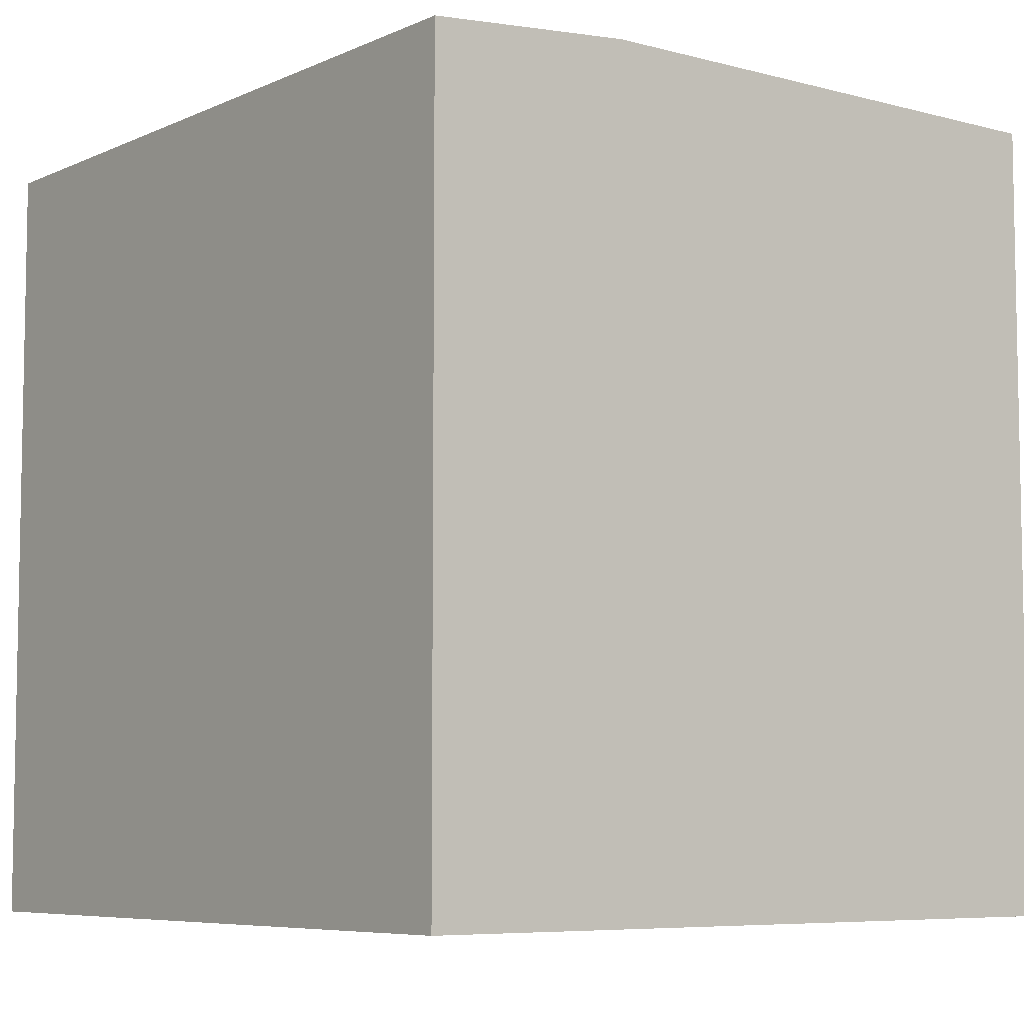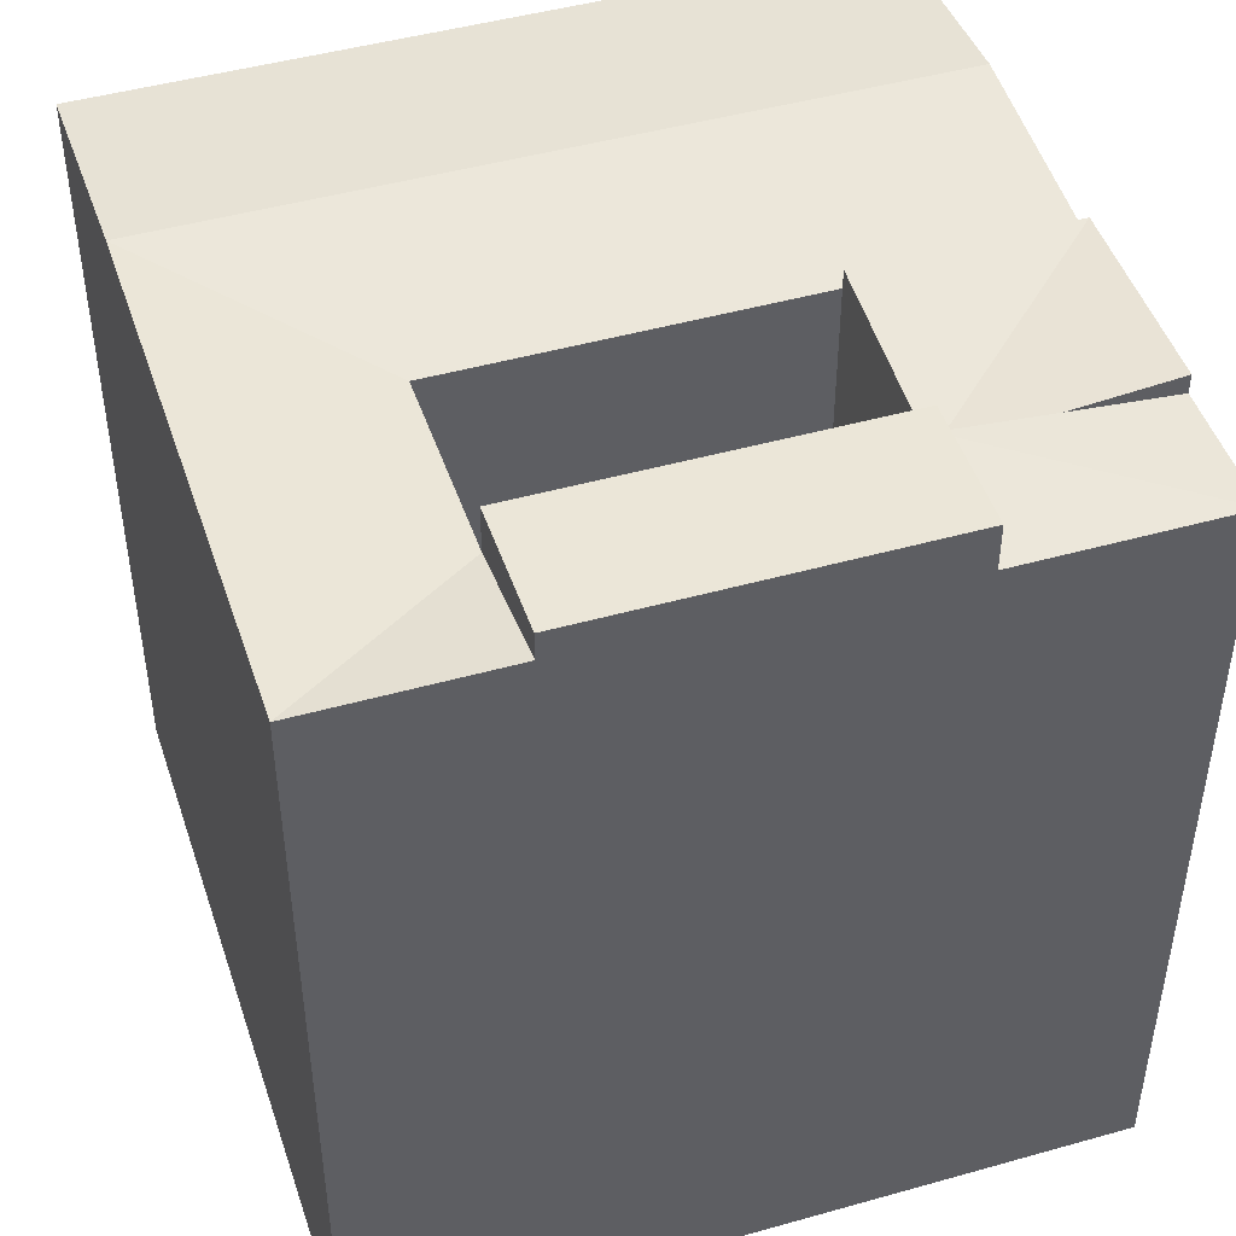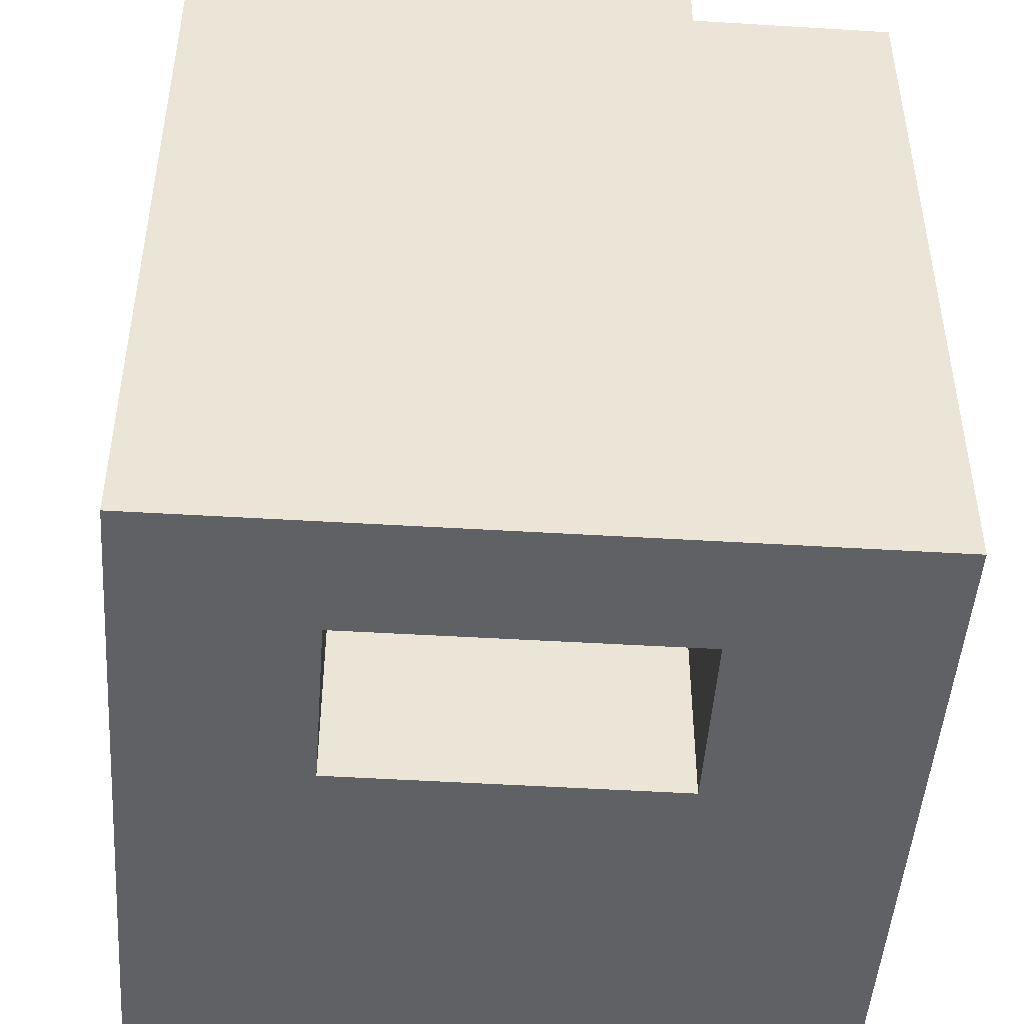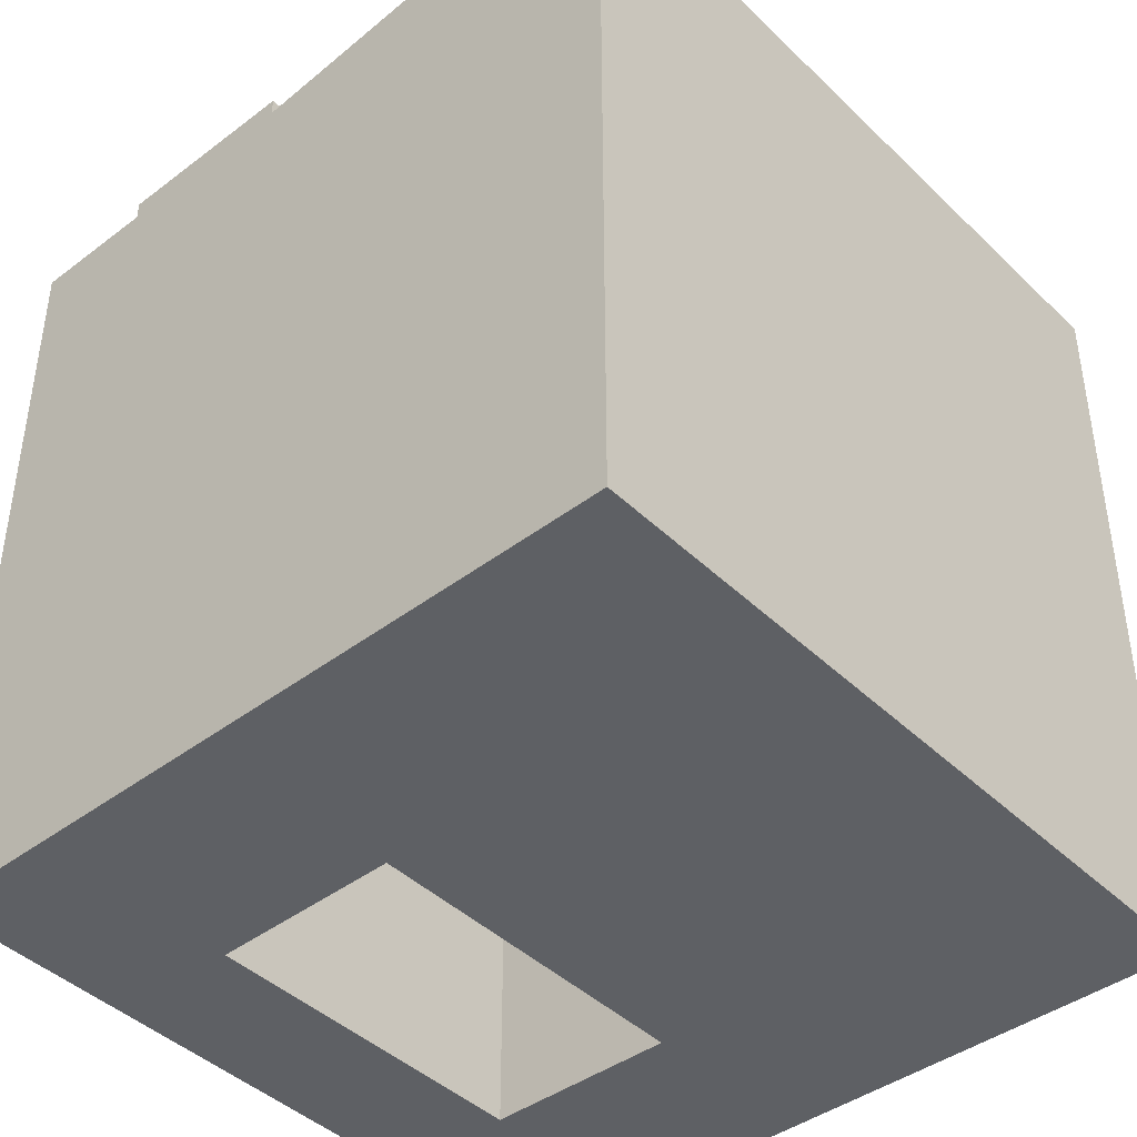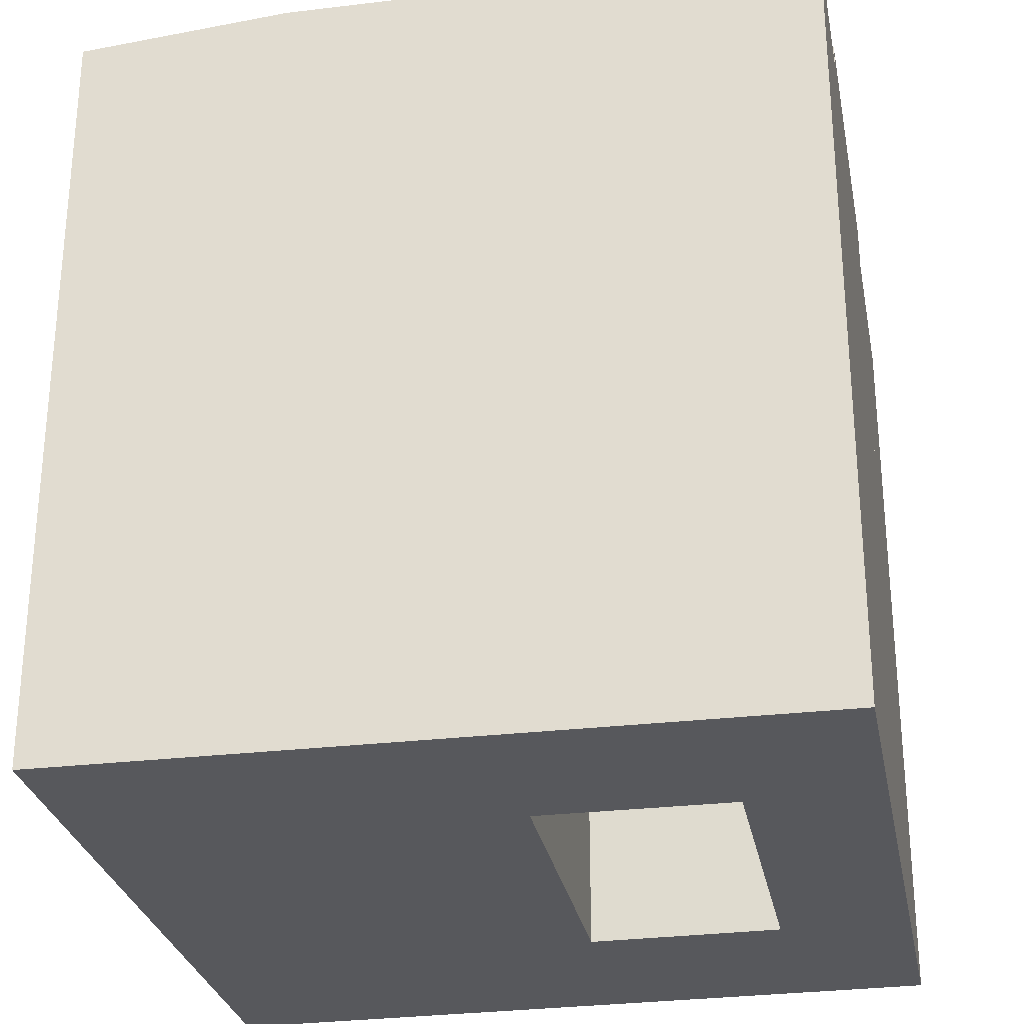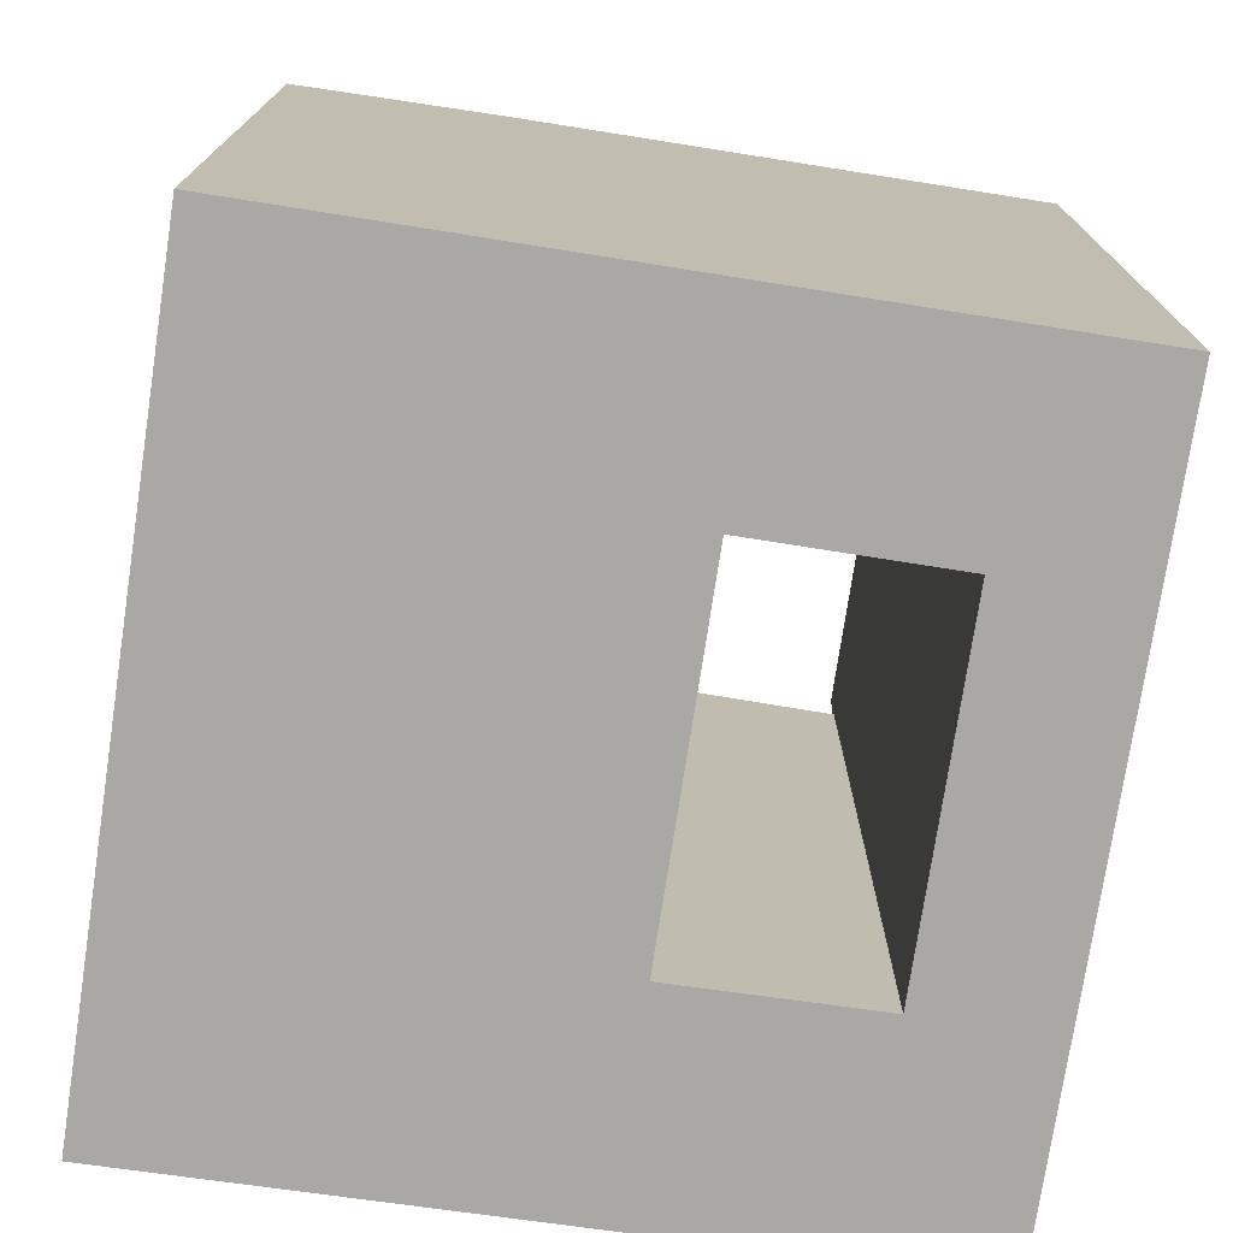
<metadata>
{"format":"obj","ext":"obj","renderer":"f3d","projection":"perspective","resolution":1024,"background":"white","views":[{"elev":-6.8,"azim":-33.0,"up":"+Y"},{"elev":46.3,"azim":76.8,"up":"+Y"},{"elev":-46.3,"azim":90.6,"up":"+Y"},{"elev":-42.9,"azim":-133.9,"up":"+Y"},{"elev":-28.4,"azim":15.4,"up":"+Y"},{"elev":-75.0,"azim":-3.9,"up":"+Y"}]}
</metadata>
<code>
v  20.48 8.755e-17 -1.43
v  17.37 -2.76e-16 4.507
v  16.91 7.232e-17 -1.181
v  20.93 -2.607e-16 4.258
v  18.13 -8.576e-16 14.01
v  21.69 -8.383e-16 13.69
v  22.1 -1.151e-15 18.79
v  18.54 -1.17e-15 19.11
v  12.06 -2.987e-16 4.878
v  11.59 4.955e-17 -0.8092
v  12.86 -8.864e-16 14.48
v  13.28 -1.199e-15 19.58
v  0.4723 -3.482e-16 5.687
v  0 0 0
v  1.288 -9.495e-16 15.51
v  1.712 -1.262e-15 20.61
v  12.86 21.55 14.48
v  18.54 22.07 19.11
v  18.13 21.55 14.01
v  13.28 22.07 19.58
v  5.795 22.07 -0.4053
v  0.4728 21.55 5.686
v  6.267 22.07 5.281
v  0.00046 21.55 -0.0006818
v  11.59 21.55 -0.8099
v  12.06 21.55 4.877
v  1.288 21.55 15.51
v  7.073 22.07 14.99
v  7.497 22.07 20.09
v  1.712 21.55 20.61
v  16.91 21.55 -1.182
v  17.37 22.07 4.506
v  20.48 21.55 -1.43
v  20.93 21.55 4.257
v  21.69 22.81 13.69
v  17.37 22.81 4.506
v  18.13 22.81 14.01
v  20.93 22.81 4.257
v  21.69 22.07 13.69
v  22.1 22.07 18.79
v  17.37 21.55 4.506
v  11.59 22.07 -0.8099
v  12.06 22.07 4.877
v  16.91 22.07 -1.182
v  17.14 21.81 1.662
g defaultobject
f 1 2 3
f 2 1 4
f 4 5 2
f 5 4 6
f 7 5 6
f 5 7 8
f 9 3 2
f 3 9 10
f 11 8 12
f 8 11 5
f 13 10 9
f 10 13 14
f 13 11 15
f 11 13 9
f 15 12 16
f 12 15 11
f 17 18 19
f 18 17 20
f 21 22 23
f 22 21 24
f 25 23 26
f 23 25 21
f 23 27 28
f 27 23 22
f 26 28 17
f 28 26 23
f 27 29 28
f 29 27 30
f 29 17 28
f 29 20 17
f 31 32 33
f 33 32 34
f 35 36 37
f 36 35 38
f 39 19 40
f 40 19 18
f 41 42 43
f 42 41 44
f 7 18 8
f 18 7 40
f 2 43 9
f 43 2 41
f 43 25 26
f 25 43 42
f 42 3 10
f 3 42 44
f 31 45 44
f 8 20 12
f 20 8 18
f 17 5 11
f 5 17 19
f 22 14 13
f 14 22 24
f 24 10 14
f 10 24 25
f 25 24 21
f 27 13 15
f 13 27 22
f 9 17 11
f 17 9 26
f 20 16 12
f 16 20 30
f 30 20 29
f 30 15 16
f 15 30 27
f 41 45 32
f 31 1 3
f 1 31 33
f 1 34 4
f 34 1 33
f 37 2 5
f 2 37 36
f 32 38 34
f 38 32 36
f 4 35 6
f 35 4 38
f 39 37 19
f 37 39 35
f 6 40 7
f 40 6 39

</code>
